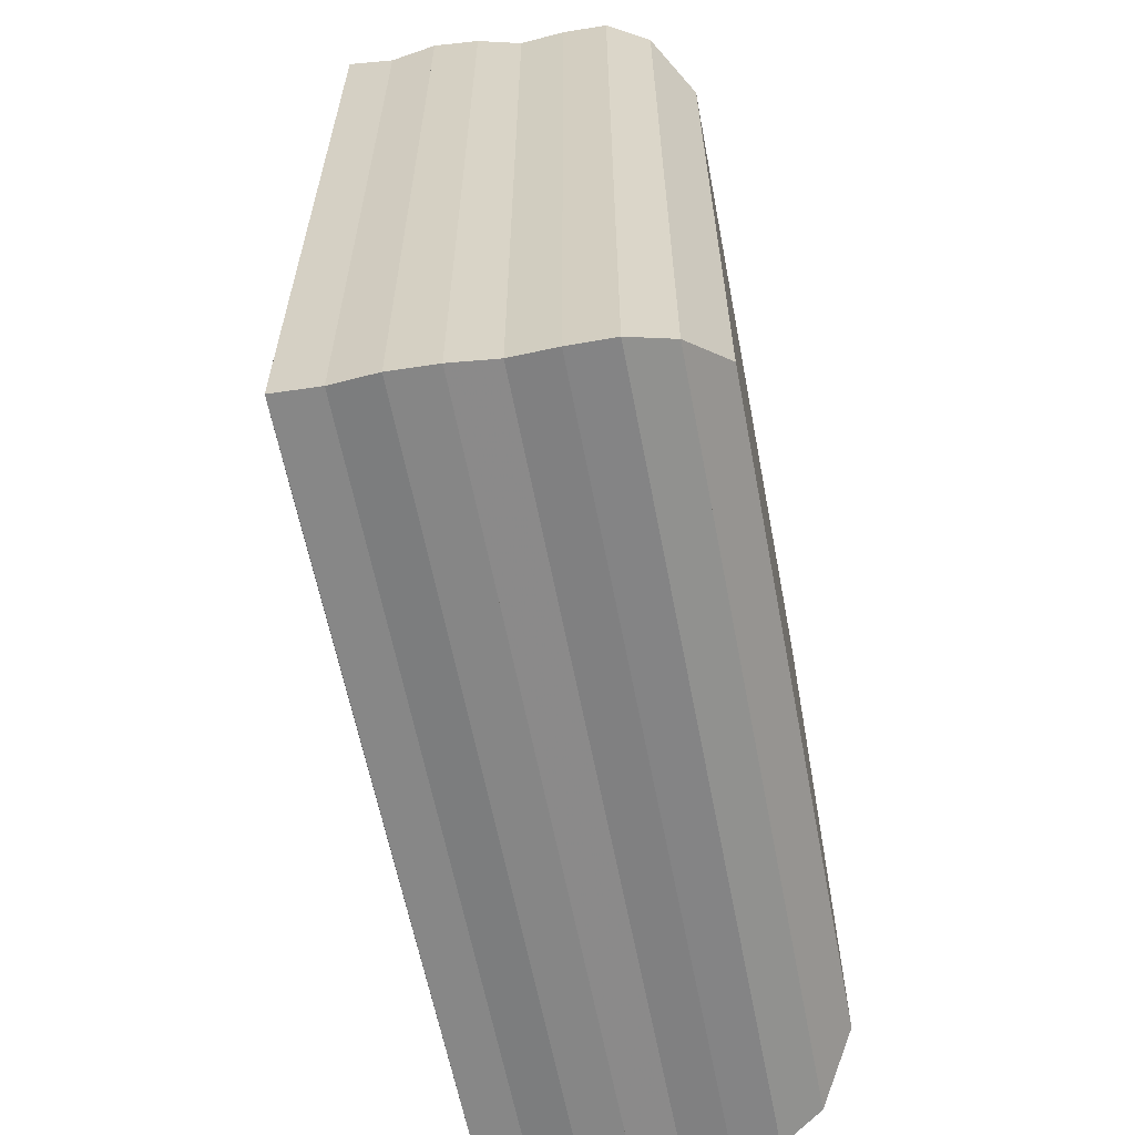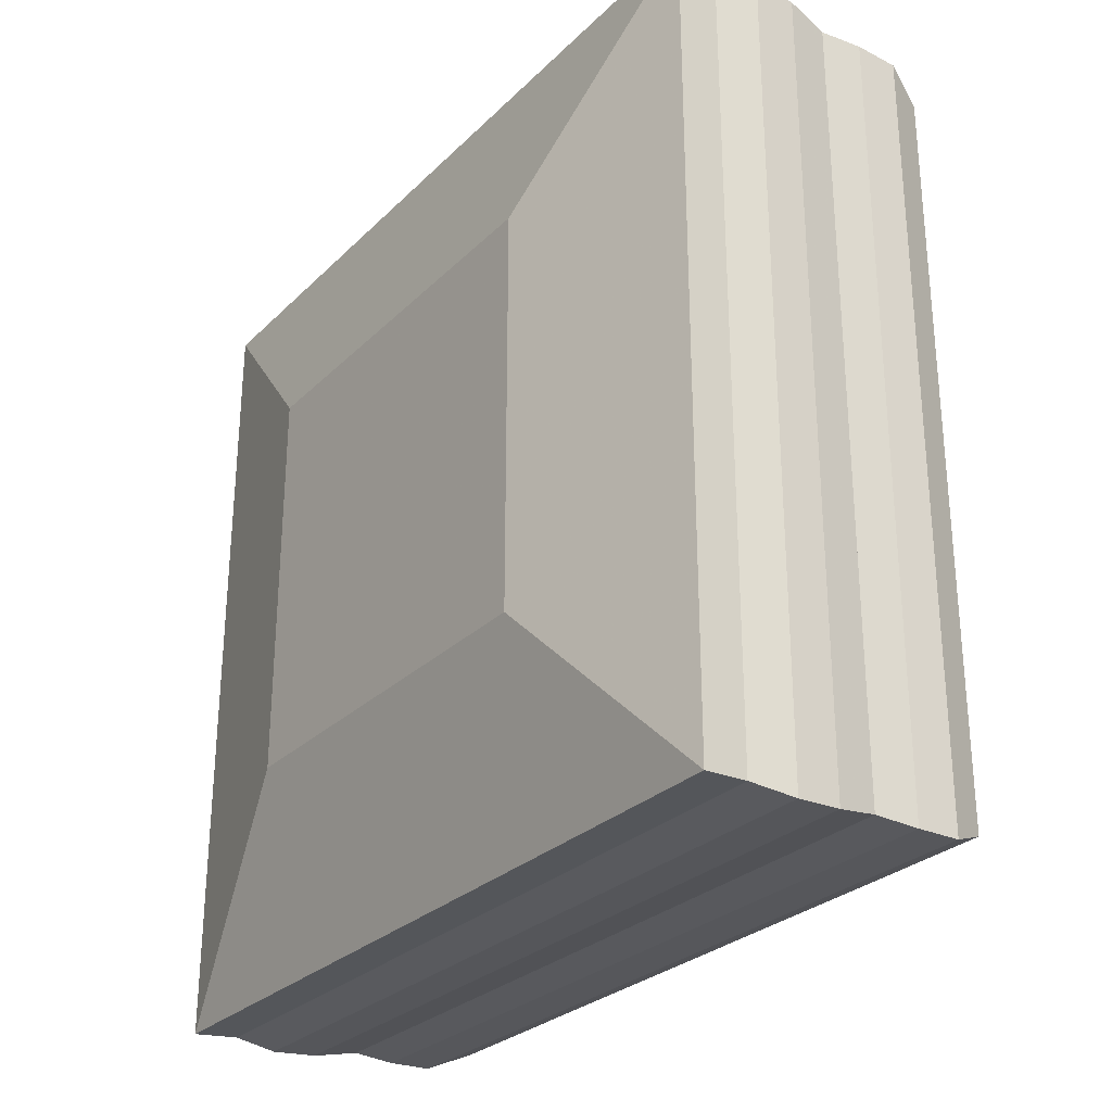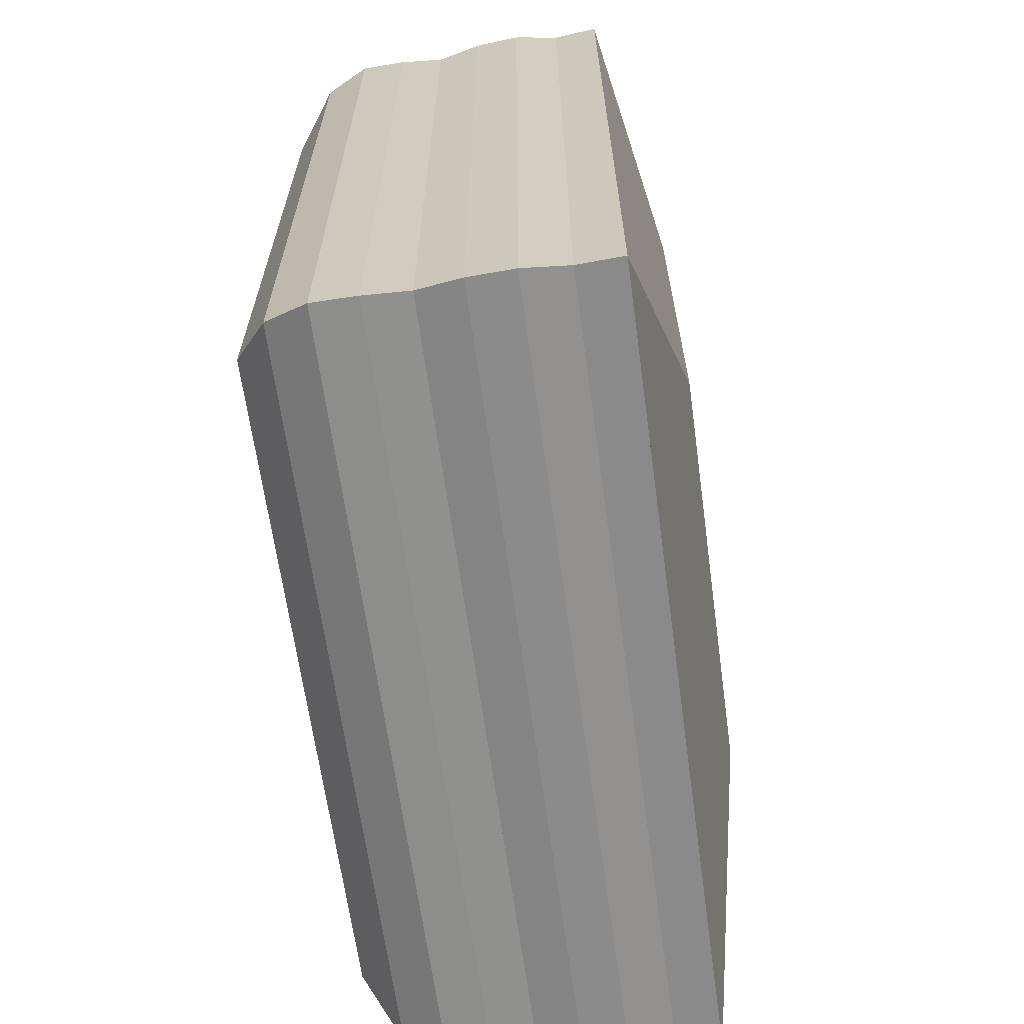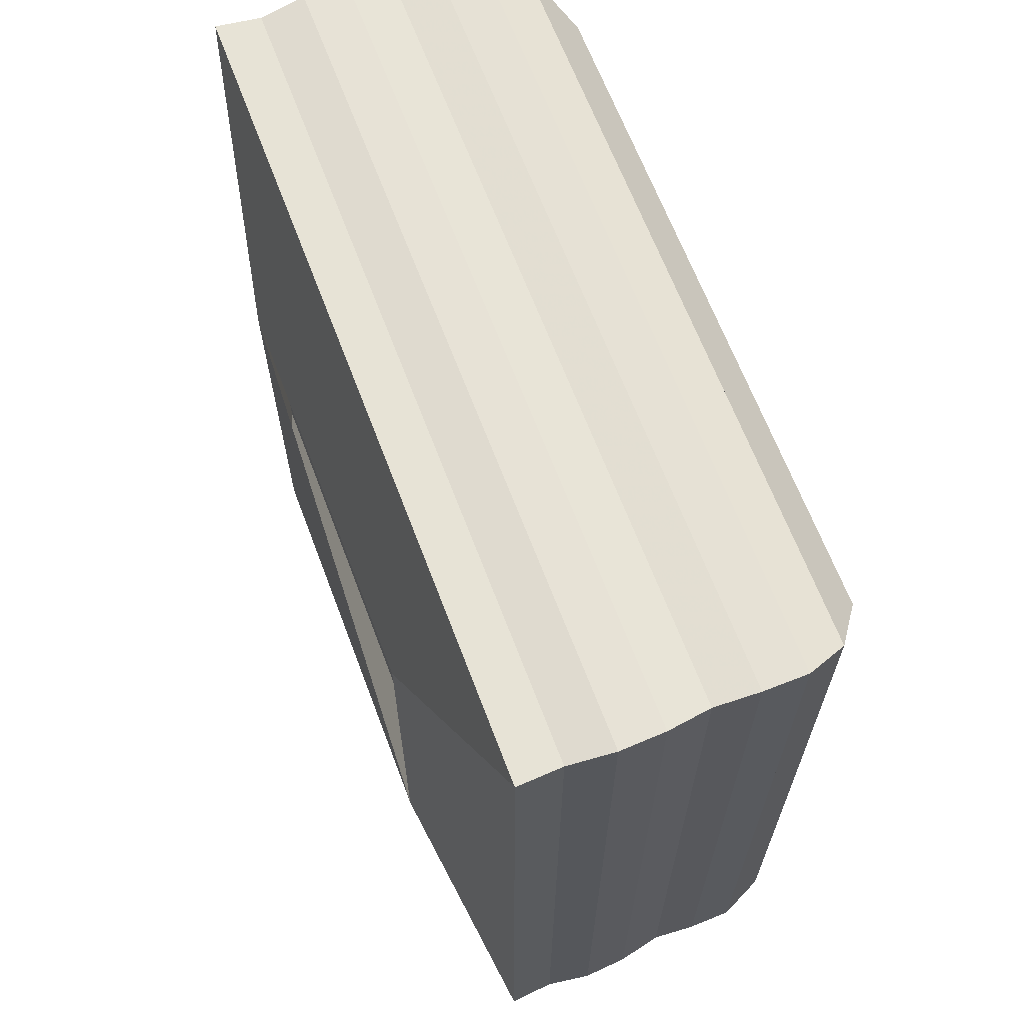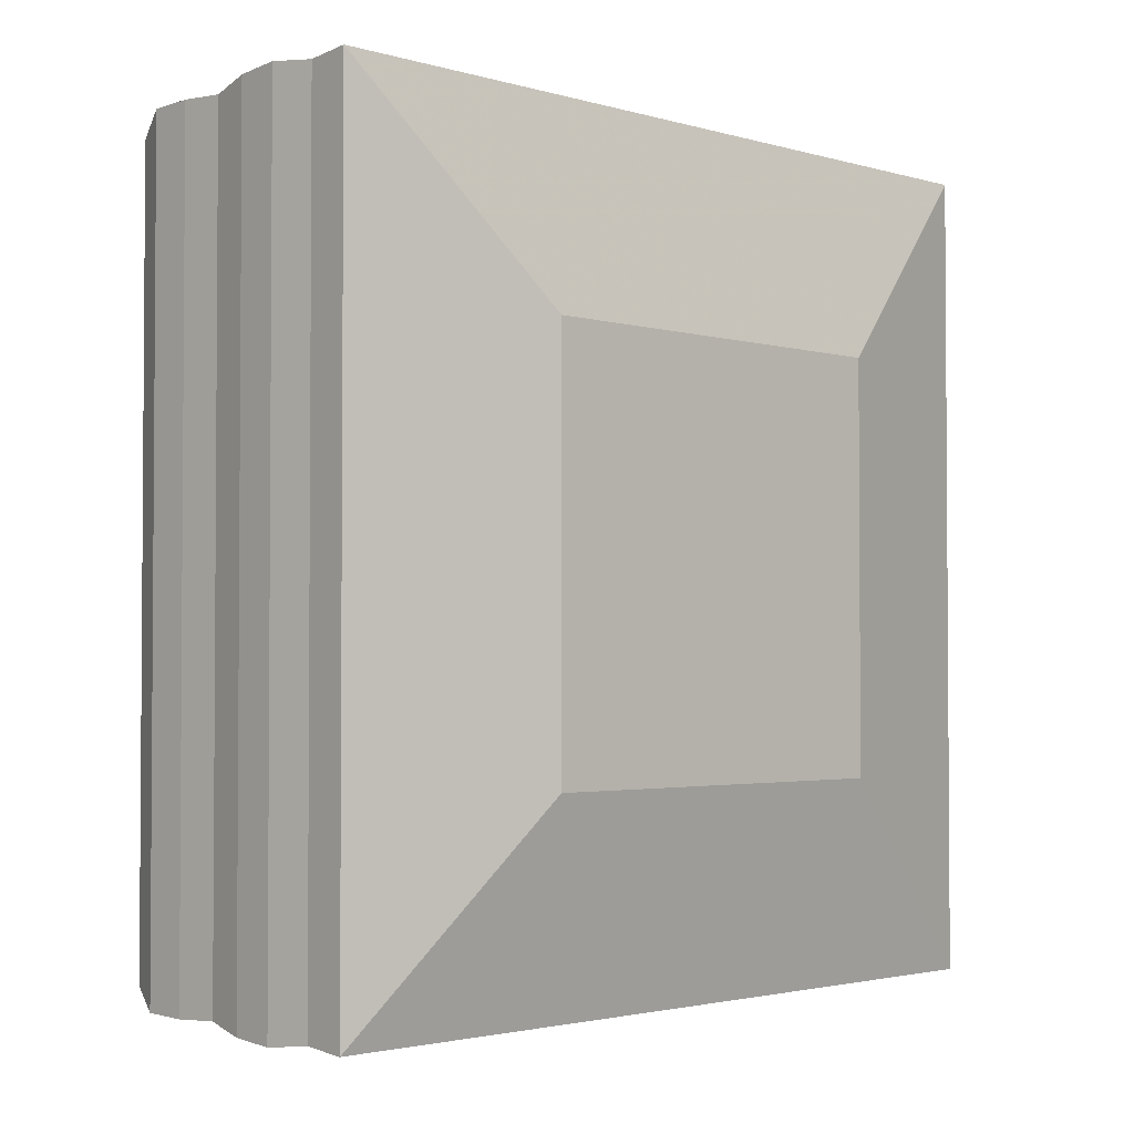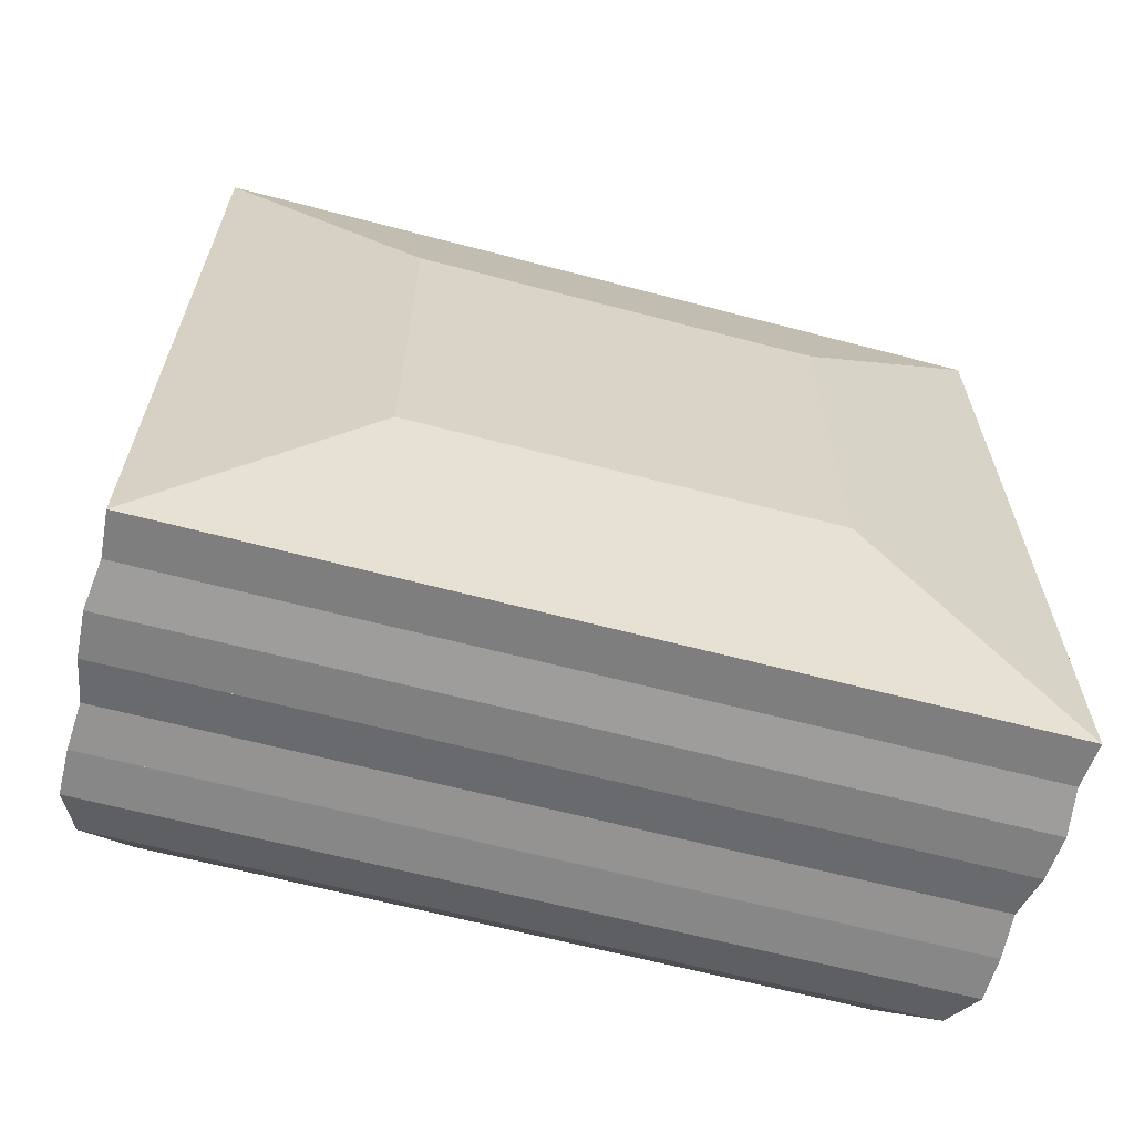
<metadata>
{"format":"obj","ext":"obj","renderer":"f3d","projection":"perspective","resolution":1024,"background":"white","views":[{"elev":-61.2,"azim":10.9,"up":"+Z"},{"elev":-28.2,"azim":-35.2,"up":"+Y"},{"elev":-64.8,"azim":-172.2,"up":"+Z"},{"elev":65.4,"azim":-20.7,"up":"+Y"},{"elev":-2.4,"azim":-135.0,"up":"+Z"},{"elev":-63.7,"azim":-104.9,"up":"+Z"}]}
</metadata>
<code>
v 0 -1 -1
v 0 -1 1
v 0 1 1
v 0 1 -1
v 0.2226 -2.004 -2.004
v 0.2226 -2.004 2.004
v 0.2226 2.004 2.004
v 0.2226 2.004 -2.004
v 0.4435 -1.987 -1.987
v 0.4435 -1.987 1.987
v 0.4435 1.987 1.987
v 0.4435 1.987 -1.987
v 0.6672 -2.014 -2.014
v 0.6672 -2.014 2.014
v 0.6672 2.014 2.014
v 0.6672 2.014 -2.014
v 0.8894 -2 -2
v 0.8894 -2 2
v 0.8894 2 2
v 0.8894 2 -2
v 1.107 -1.959 -1.959
v 1.107 -1.959 1.959
v 1.107 1.959 1.959
v 1.107 1.959 -1.959
v 1.326 -1.97 -1.97
v 1.326 -1.97 1.97
v 1.326 1.97 1.97
v 1.326 1.97 -1.97
v 1.544 -1.966 -1.966
v 1.544 -1.966 1.966
v 1.544 1.966 1.966
v 1.544 1.966 -1.966
v 1.753 -1.876 -1.876
v 1.753 -1.876 1.876
v 1.753 1.876 1.876
v 1.753 1.876 -1.876
v 1.935 -1.64 -1.64
v 1.935 -1.64 1.64
v 1.935 1.64 1.64
v 1.935 1.64 -1.64
f 1 2 4 5
f 5 6 7 8
f 5 6 2 1
f 6 7 3 2
f 7 8 4 3
f 8 5 1 4
f 9 10 11 12
f 9 10 6 5
f 10 11 7 6
f 11 12 8 7
f 12 9 5 8
f 13 14 15 16
f 13 14 10 9
f 14 15 11 10
f 15 16 12 11
f 16 13 9 12
f 17 18 19 20
f 17 18 14 13
f 18 19 15 14
f 19 20 16 15
f 20 17 13 16
f 21 22 23 24
f 21 22 18 17
f 22 23 19 18
f 23 24 20 19
f 24 21 17 20
f 25 26 27 28
f 25 26 22 21
f 26 27 23 22
f 27 28 24 23
f 28 25 21 24
f 29 30 31 32
f 29 30 26 25
f 30 31 27 26
f 31 32 28 27
f 32 29 25 28
f 33 34 35 36
f 33 34 30 29
f 34 35 31 30
f 35 36 32 31
f 36 33 29 32
f 37 38 39 40
f 37 38 34 33
f 38 39 35 34
f 39 40 36 35
f 40 37 33 36

</code>
